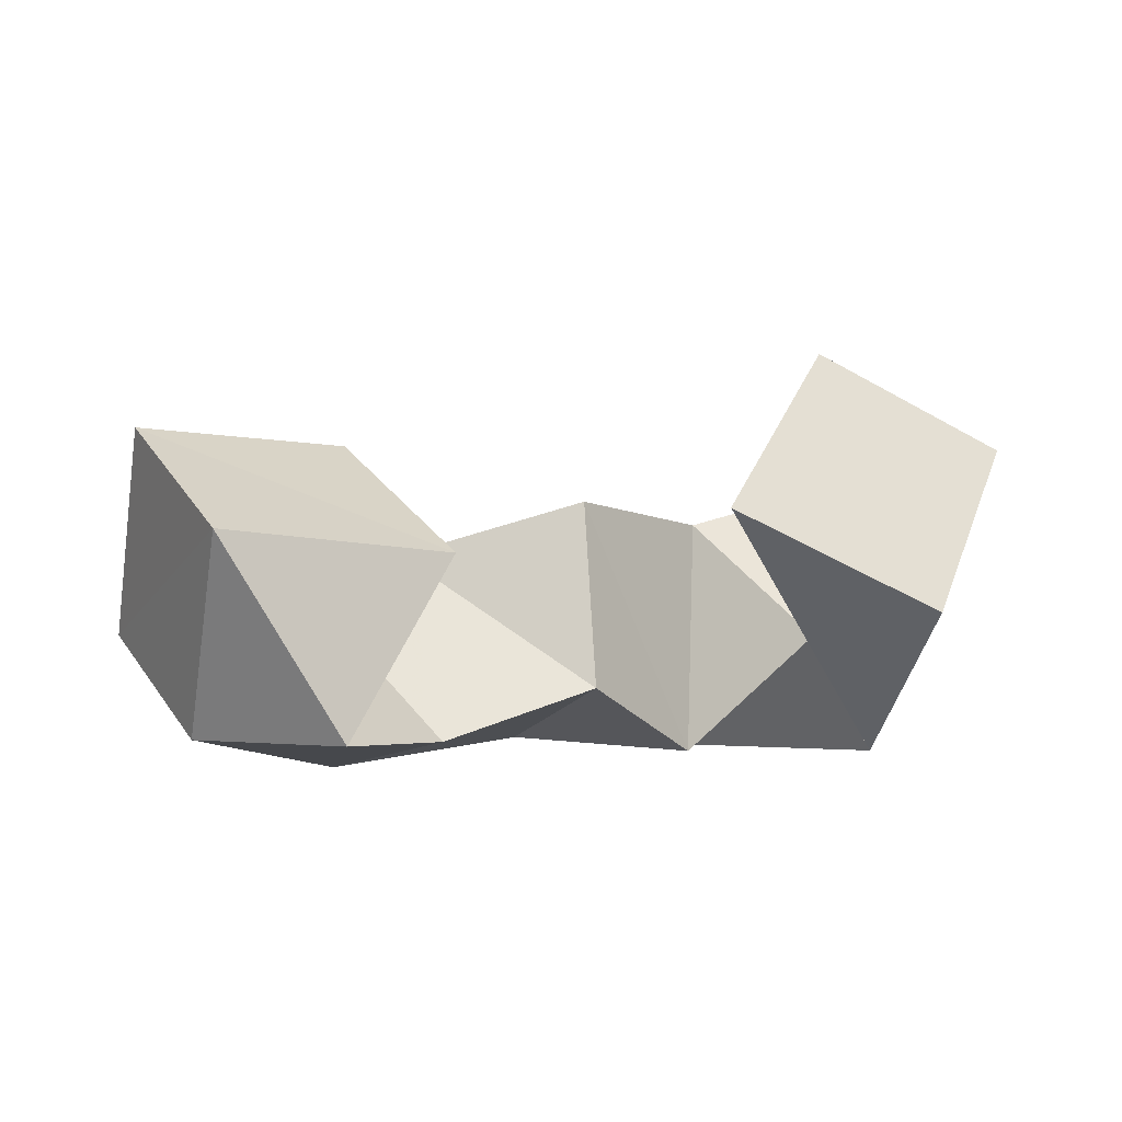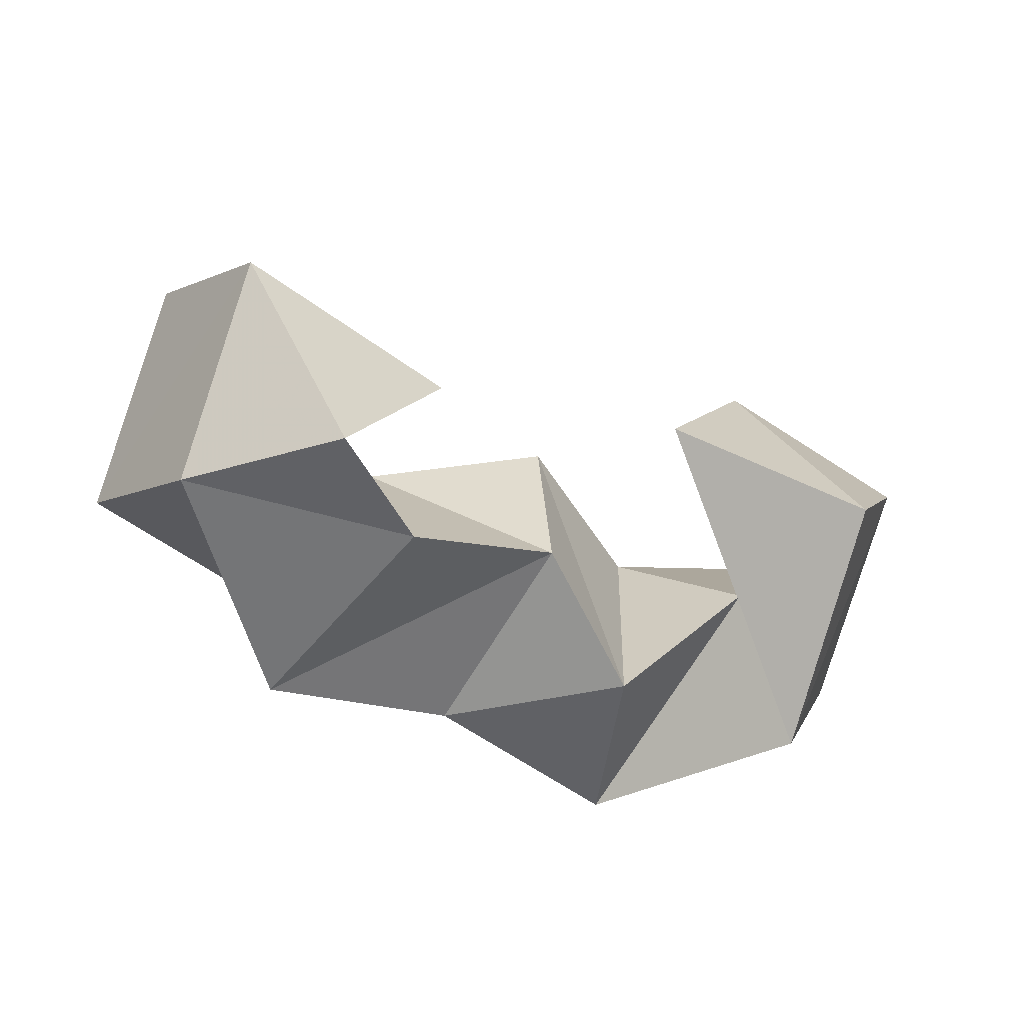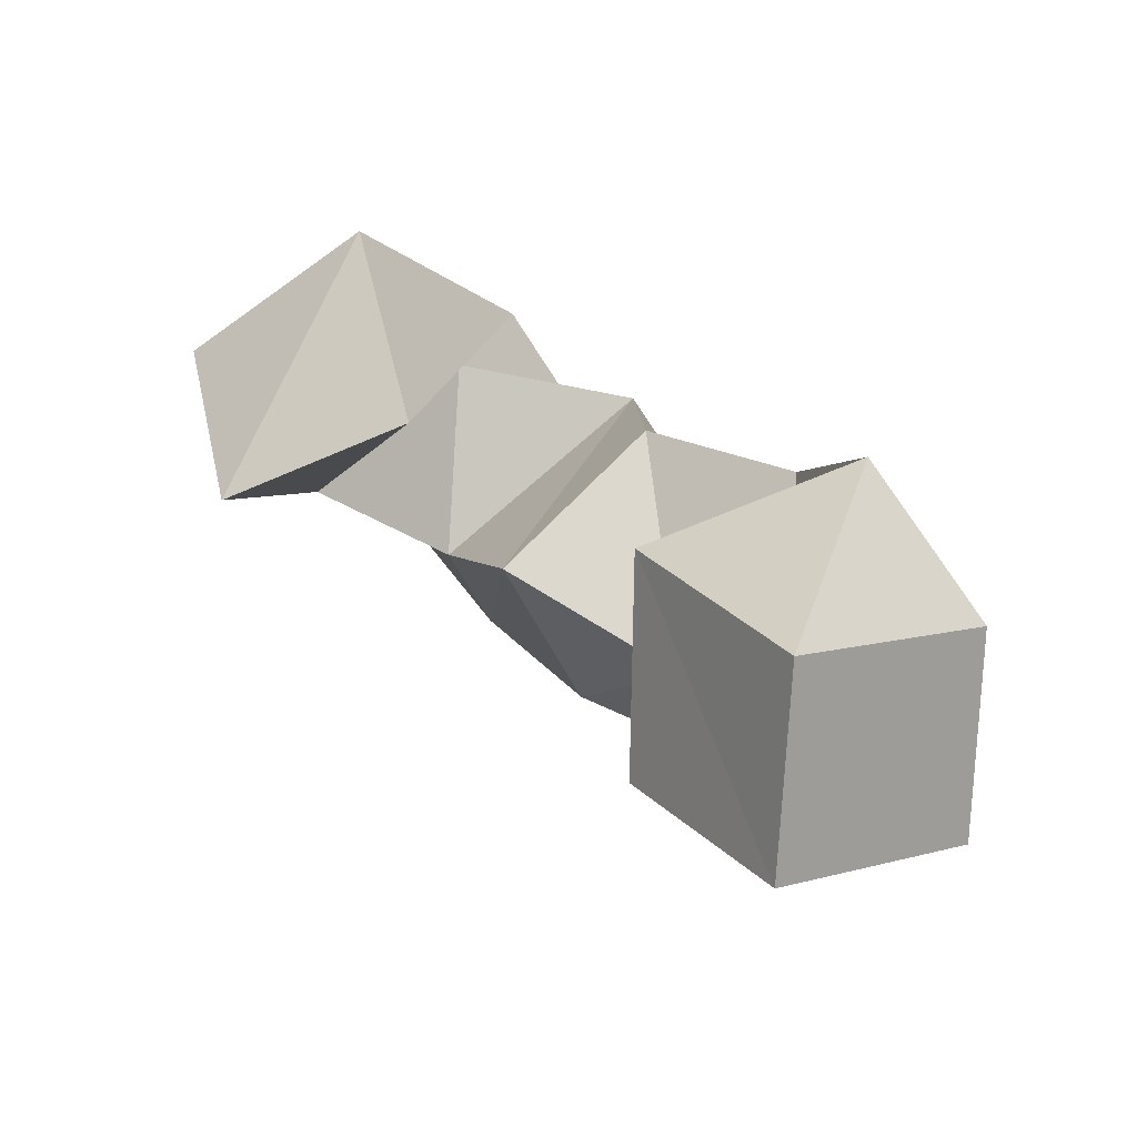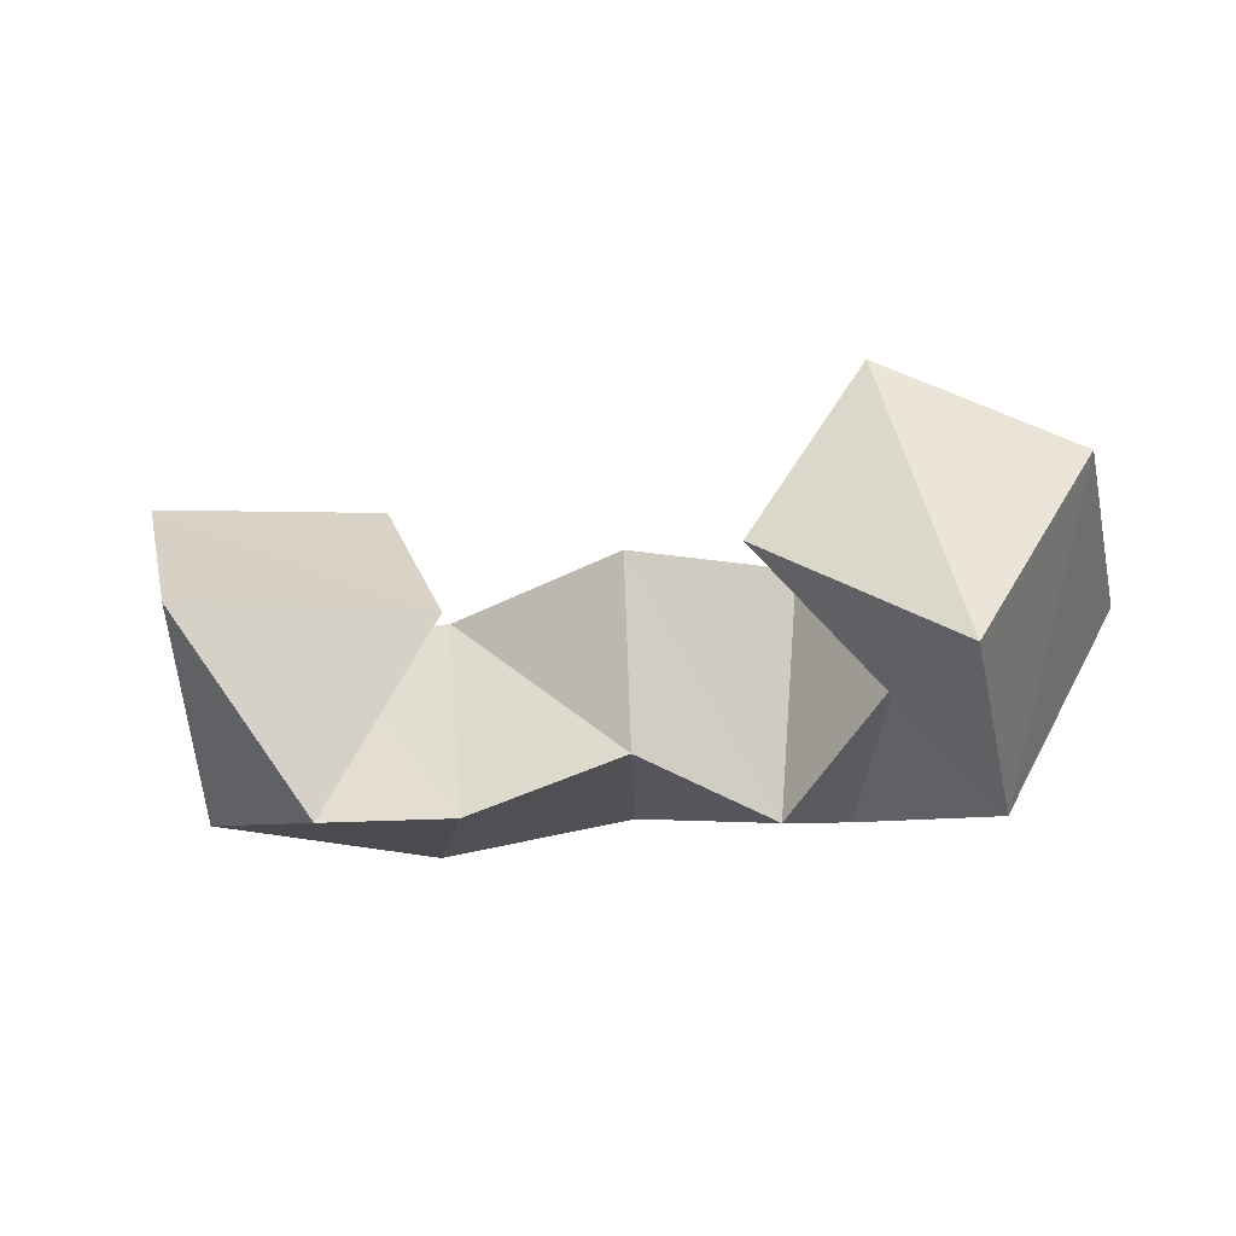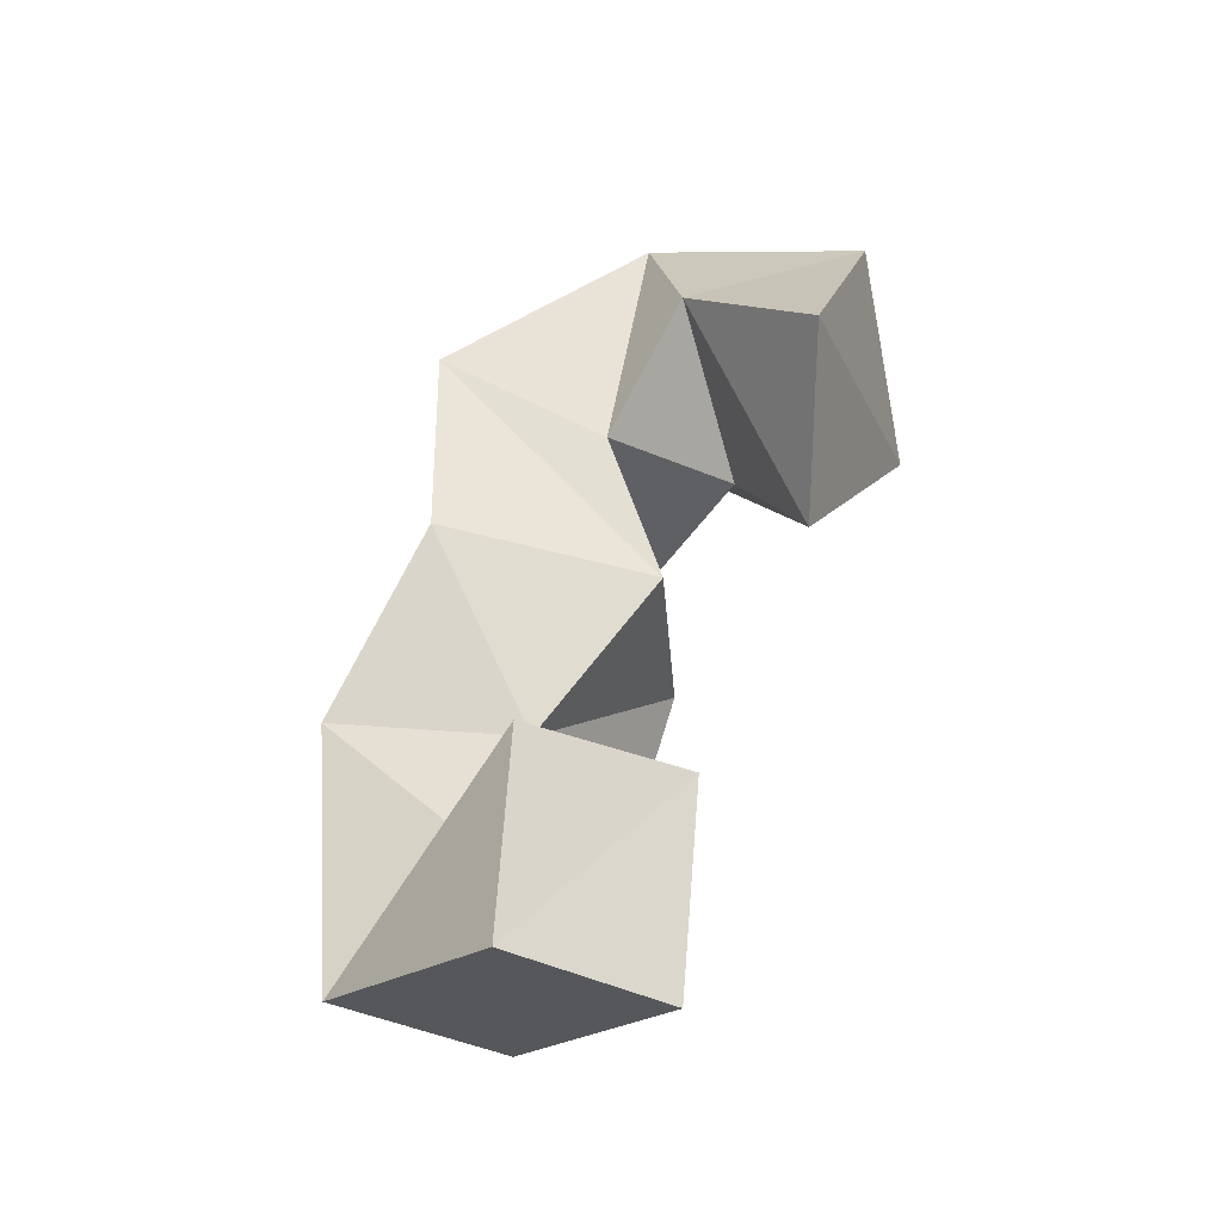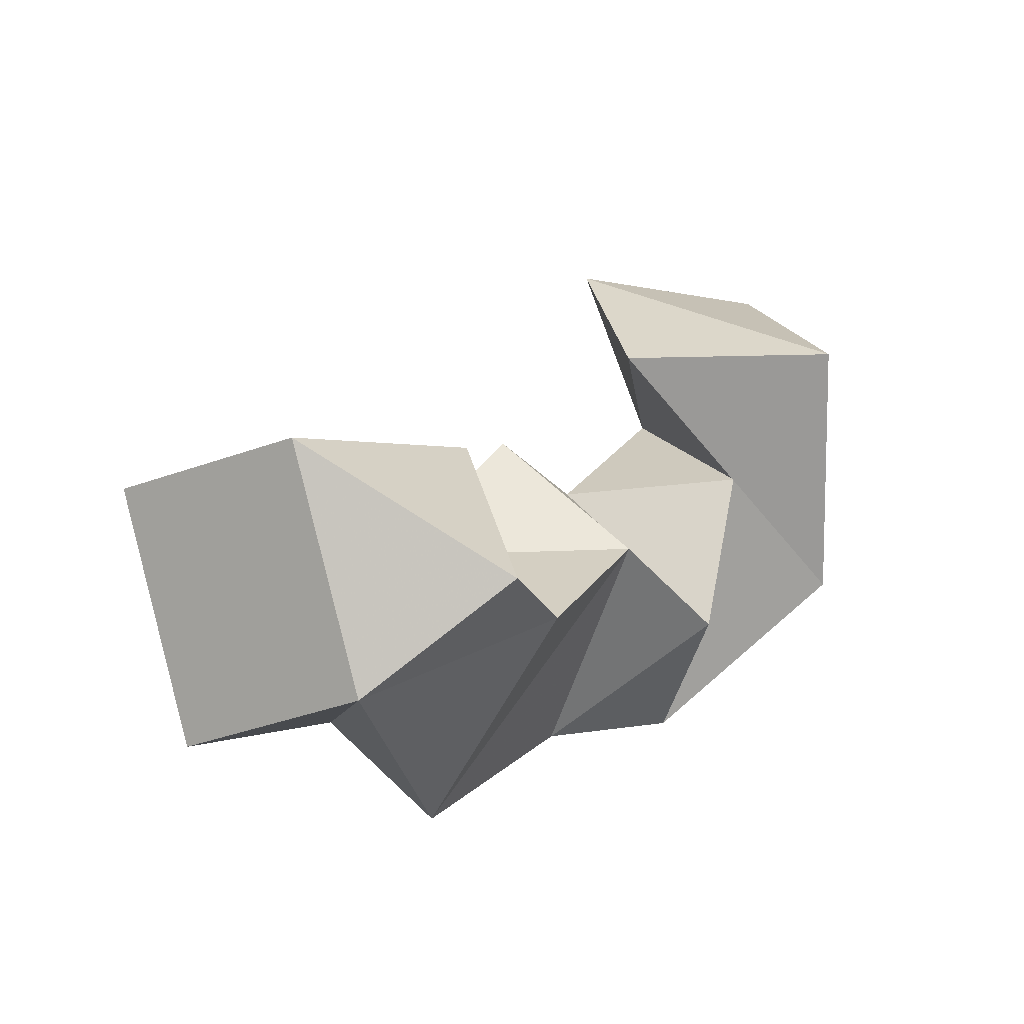
<metadata>
{"format":"obj","ext":"obj","renderer":"f3d","projection":"perspective","resolution":1024,"background":"white","views":[{"elev":-8.5,"azim":10.5,"up":"+Y"},{"elev":-53.6,"azim":2.0,"up":"+Y"},{"elev":71.7,"azim":-131.3,"up":"+Z"},{"elev":-10.9,"azim":33.4,"up":"+Y"},{"elev":51.0,"azim":-45.5,"up":"+Y"},{"elev":53.4,"azim":-38.1,"up":"+Z"}]}
</metadata>
<code>
v 0.4493 0.1327 0.3196
v 0.4632 0.1758 0.2917
v 0.4016 0.157 0.33
v 0.4215 0.1971 0.3119
v 0.4295 0.1044 0.265
v 0.4444 0.1534 0.2386
v 0.4176 0.1308 0.2939
v 0.4234 0.1729 0.2696
v 0.3781 0.1083 0.2406
v 0.3803 0.1556 0.2305
v 0.3857 0.1034 0.2873
v 0.3866 0.1613 0.2809
v 0.3388 0.1084 0.2743
v 0.3418 0.1586 0.2693
v 0.3682 0.1163 0.321
v 0.3651 0.1615 0.3193
v 0.2957 0.1 0.2923
v 0.2949 0.1412 0.283
v 0.3351 0.103 0.3374
v 0.3208 0.1491 0.3229
v 0.281 0.1028 0.3563
v 0.2524 0.1303 0.3304
v 0.3212 0.1 0.3688
v 0.2944 0.1464 0.3339
v 0.2969 0.1456 0.3903
v 0.2691 0.1737 0.366
v 0.3415 0.1446 0.3529
v 0.3087 0.1748 0.3311
f 1 2 4
f 3 1 4
f 2 6 8
f 4 2 8
f 6 5 7
f 8 6 7
f 5 1 3
f 7 5 3
f 8 7 3
f 4 8 3
f 2 1 5
f 6 2 5
f 5 6 8
f 7 5 8
f 6 10 12
f 8 6 12
f 10 9 11
f 12 10 11
f 9 5 7
f 11 9 7
f 12 11 7
f 8 12 7
f 6 5 9
f 10 6 9
f 9 10 12
f 11 9 12
f 10 14 16
f 12 10 16
f 14 13 15
f 16 14 15
f 13 9 11
f 15 13 11
f 16 15 11
f 12 16 11
f 10 9 13
f 14 10 13
f 13 14 16
f 15 13 16
f 14 18 20
f 16 14 20
f 18 17 19
f 20 18 19
f 17 13 15
f 19 17 15
f 20 19 15
f 16 20 15
f 14 13 17
f 18 14 17
f 17 18 20
f 19 17 20
f 18 22 24
f 20 18 24
f 22 21 23
f 24 22 23
f 21 17 19
f 23 21 19
f 24 23 19
f 20 24 19
f 18 17 21
f 22 18 21
f 21 22 24
f 23 21 24
f 22 26 28
f 24 22 28
f 26 25 27
f 28 26 27
f 25 21 23
f 27 25 23
f 28 27 23
f 24 28 23
f 22 21 25
f 26 22 25

</code>
